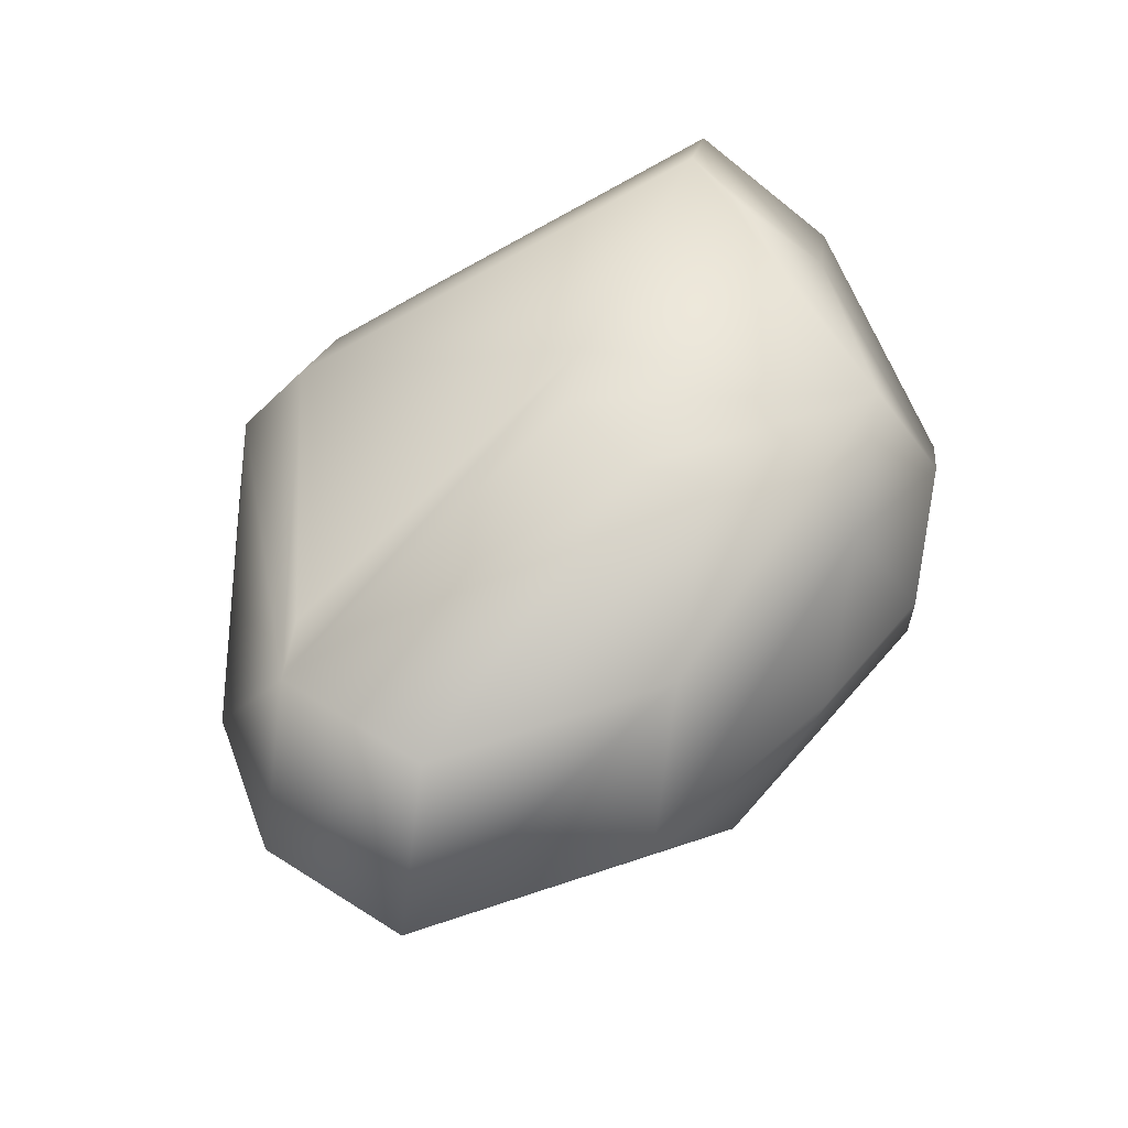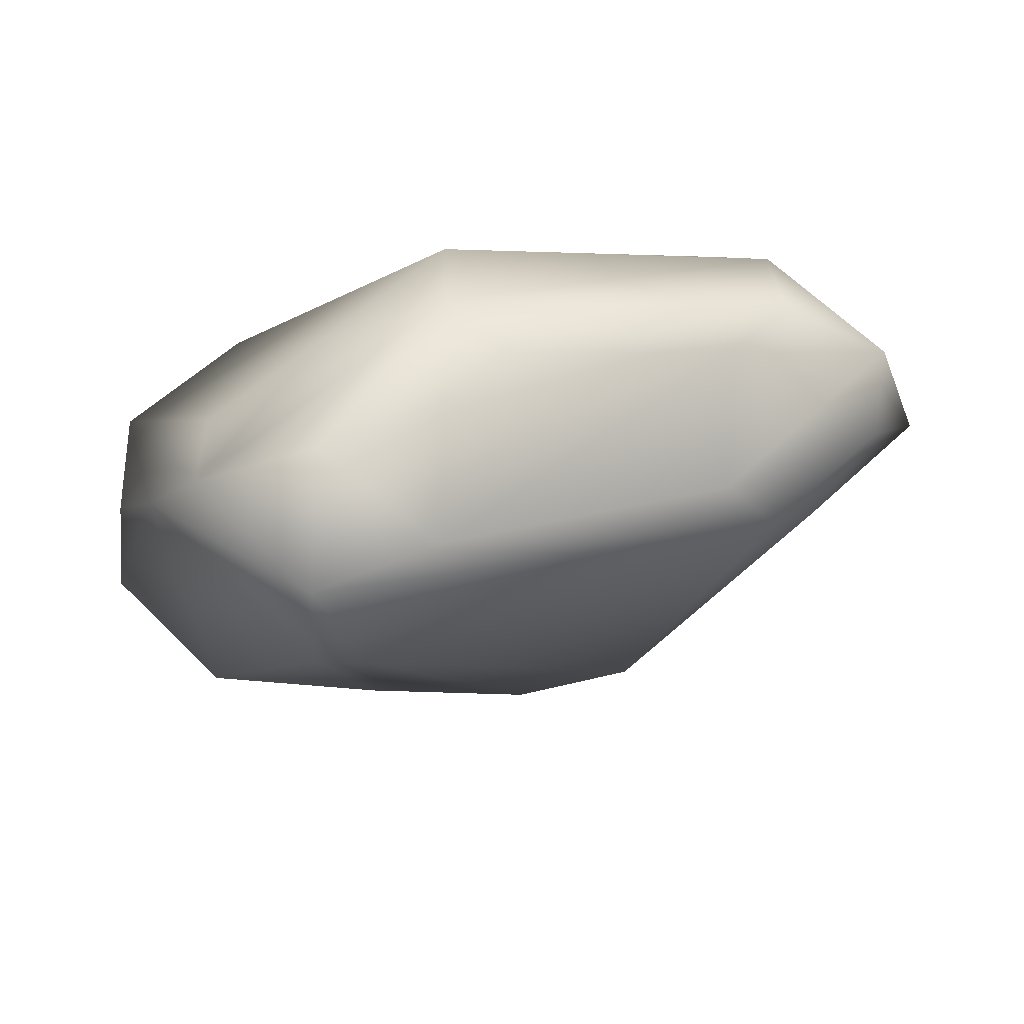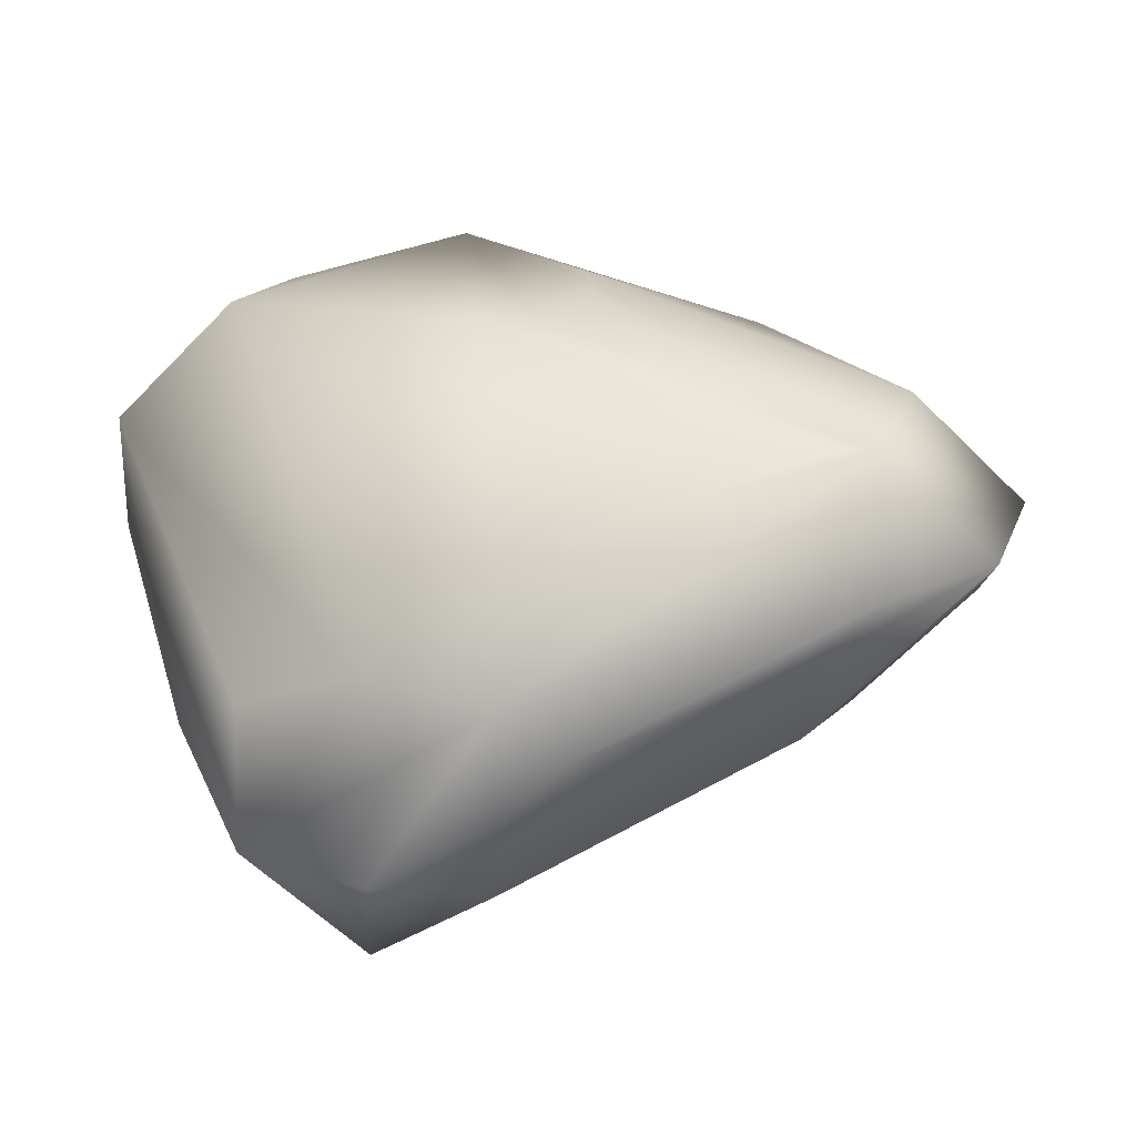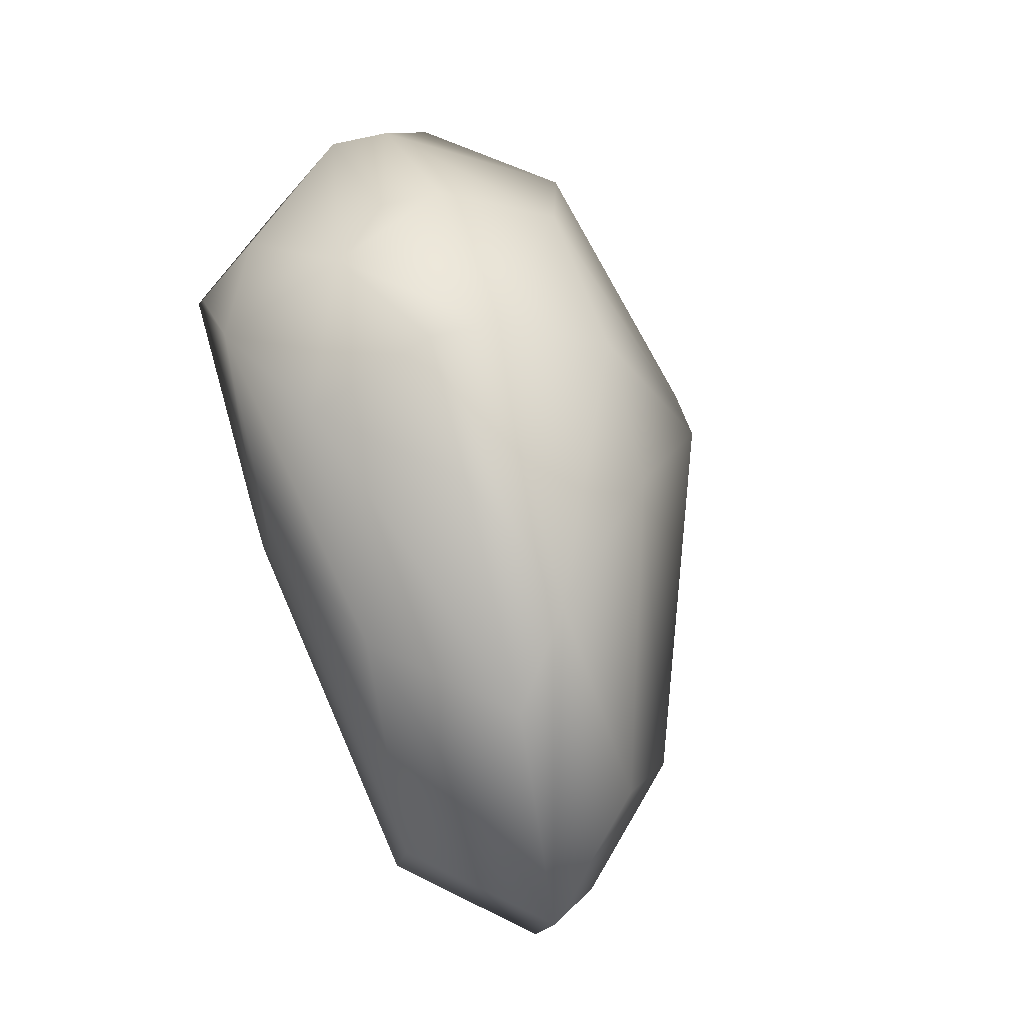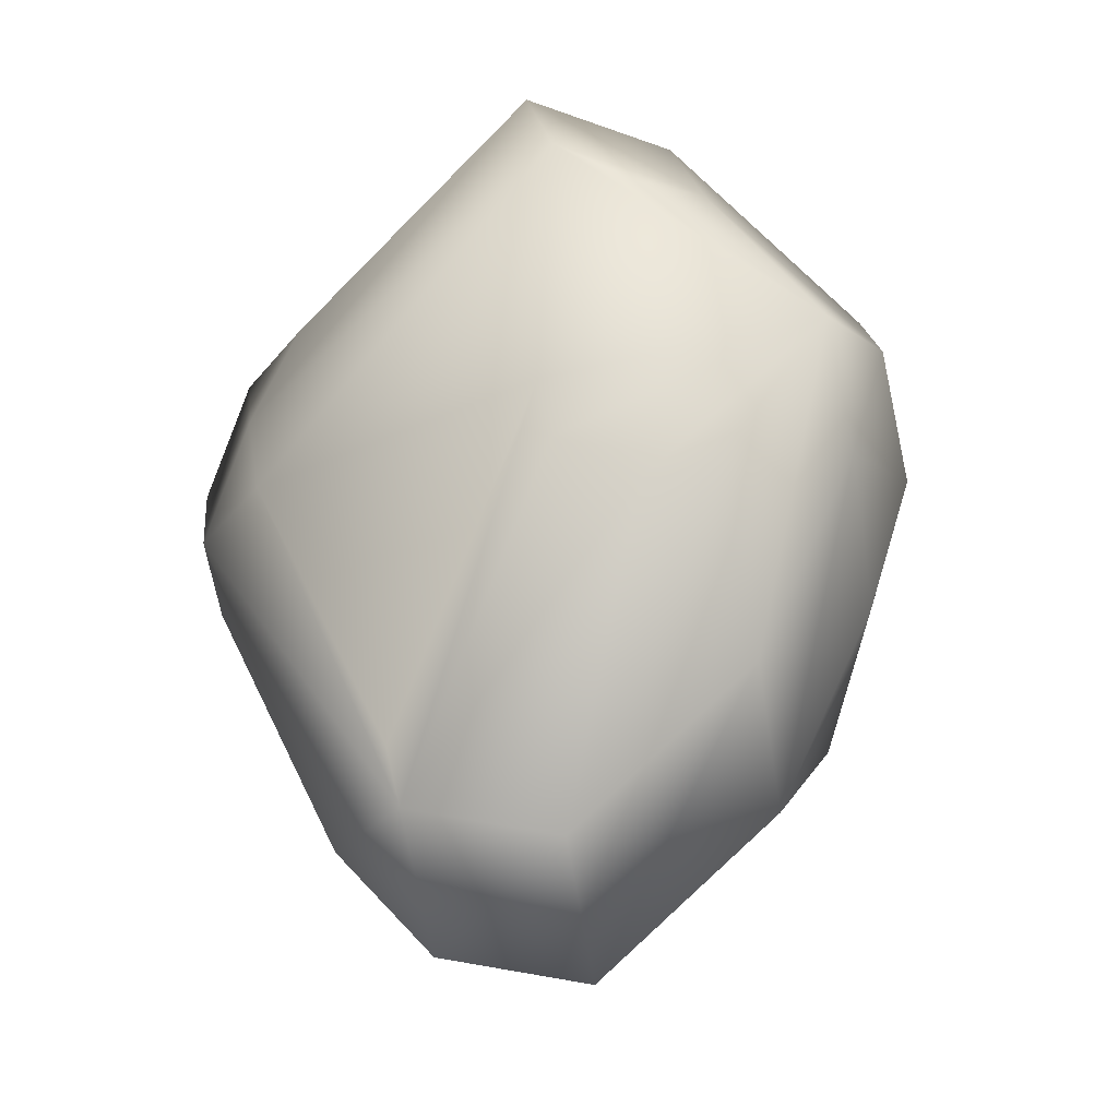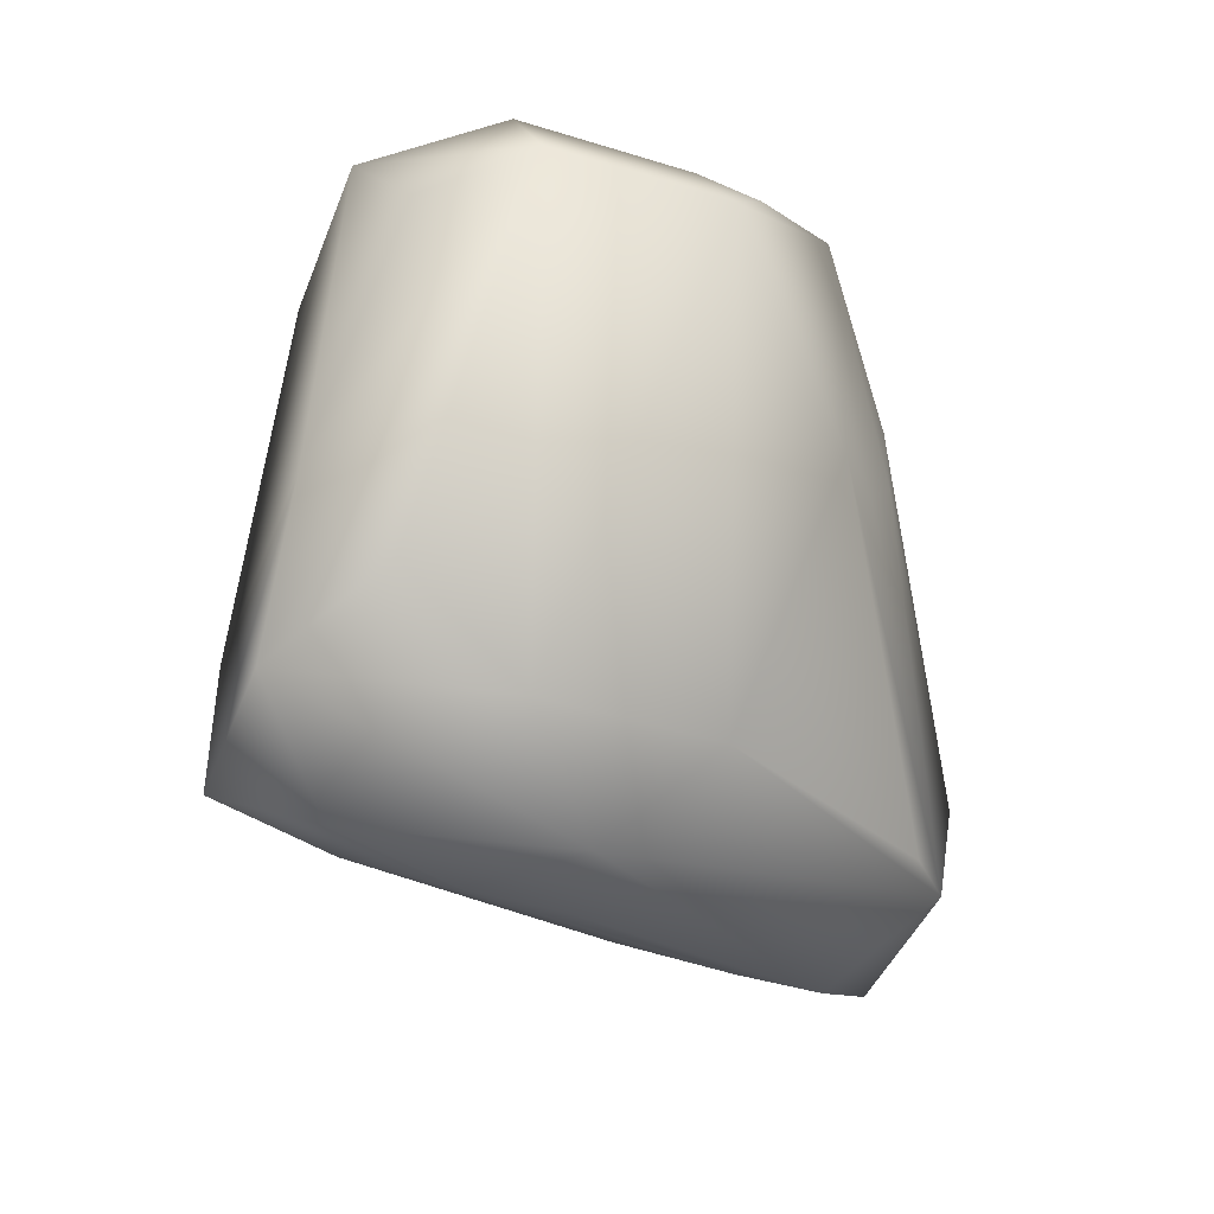
<metadata>
{"format":"obj","ext":"obj","renderer":"f3d","projection":"perspective","resolution":1024,"background":"white","views":[{"elev":62.2,"azim":-80.0,"up":"+Y"},{"elev":-31.1,"azim":176.2,"up":"+Y"},{"elev":25.1,"azim":175.9,"up":"+Y"},{"elev":53.7,"azim":-106.6,"up":"+Z"},{"elev":71.2,"azim":-103.2,"up":"+Y"},{"elev":-42.8,"azim":114.7,"up":"+Z"}]}
</metadata>
<code>
v -0.9121 -0.3809 -0.03694
v -0.9082 -0.3848 -0.03694
v -0.9082 -0.377 -0.03694
v -0.9004 -0.3887 -0.03694
v -0.9316 -0.373 -0.03232
v -0.9277 -0.377 -0.03232
v -0.9082 -0.3926 -0.03232
v -0.9082 -0.3691 -0.03232
v -0.9004 -0.3965 -0.03232
v -0.9004 -0.377 -0.03232
v -0.8926 -0.3887 -0.03232
v -0.9395 -0.373 -0.0277
v -0.9316 -0.3652 -0.0277
v -0.9277 -0.3848 -0.0277
v -0.9277 -0.3652 -0.0277
v -0.8926 -0.3809 -0.0277
v -0.9395 -0.377 -0.02309
v -0.9316 -0.3848 -0.02309
v -0.9043 -0.3965 -0.02309
v -0.9004 -0.3965 -0.02309
v -0.8887 -0.3848 -0.02309
v -0.9434 -0.373 -0.01847
v -0.9355 -0.3809 -0.01847
v -0.9355 -0.3652 -0.01847
v -0.9121 -0.3613 -0.01385
v -0.9082 -0.3613 -0.01385
v -0.916 -0.3613 -0.009234
v -0.8926 -0.3613 -0.009234
v -0.8848 -0.377 -0.009234
v -0.8848 -0.3691 -0.009234
v -0.9355 -0.373 -0.004617
v -0.9277 -0.3652 -0.004617
v -0.916 -0.3613 -0.004617
v -0.8965 -0.3613 -0.004617
v -0.8926 -0.3887 -0.004617
v -0.8848 -0.3809 -0.004617
v -0.9316 -0.377 0
v -0.9238 -0.3848 0
v -0.8965 -0.3652 0
v -0.8887 -0.377 0
v -0.8887 -0.373 0
v -0.9238 -0.373 0.004617
v -0.916 -0.3848 0.004617
v -0.916 -0.3652 0.004617
v -0.9082 -0.3613 0.004617
v -0.9043 -0.3848 0.004617
v -0.916 -0.377 0.009234
v -0.916 -0.373 0.009234
v -0.9082 -0.3691 0.009234
v -0.9043 -0.377 0.009234
v -0.9043 -0.373 0.009234
f 19 18 9
f 18 19 38
f 19 43 38
f 30 36 29
f 23 18 38
f 12 13 5
f 20 19 9
f 21 30 29
f 30 21 11
f 36 21 29
f 12 17 22
f 16 10 30
f 16 30 11
f 10 16 11
f 4 11 9
f 13 15 8
f 37 31 22
f 42 31 37
f 10 3 8
f 3 1 5
f 24 27 13
f 27 25 13
f 26 28 8
f 15 26 8
f 30 41 36
f 33 27 24
f 32 33 24
f 41 40 36
f 45 39 34
f 44 45 32
f 43 37 38
f 37 43 47
f 37 23 38
f 23 37 22
f 11 21 9
f 20 21 35
f 21 36 35
f 21 20 9
f 10 28 30
f 28 10 8
f 17 23 22
f 23 17 18
f 17 14 18
f 14 17 12
f 24 12 22
f 12 24 13
f 6 1 2
f 1 6 5
f 6 14 12
f 6 12 5
f 4 7 2
f 7 4 9
f 14 7 18
f 18 7 9
f 7 6 2
f 6 7 14
f 46 20 35
f 20 46 19
f 46 43 19
f 43 46 47
f 46 50 47
f 48 37 47
f 48 42 37
f 4 3 11
f 3 10 11
f 1 3 2
f 3 4 2
f 13 3 5
f 3 13 8
f 26 15 13
f 25 26 13
f 32 24 22
f 31 32 22
f 48 44 42
f 44 32 31
f 44 31 42
f 36 40 35
f 46 40 50
f 40 46 35
f 40 51 50
f 51 40 41
f 28 39 30
f 34 39 28
f 39 41 30
f 27 45 25
f 45 34 28
f 33 45 27
f 45 26 25
f 26 45 28
f 45 33 32
f 50 49 47
f 49 48 47
f 51 49 50
f 49 51 41
f 39 49 41
f 45 49 39
f 49 44 48
f 49 45 44

</code>
